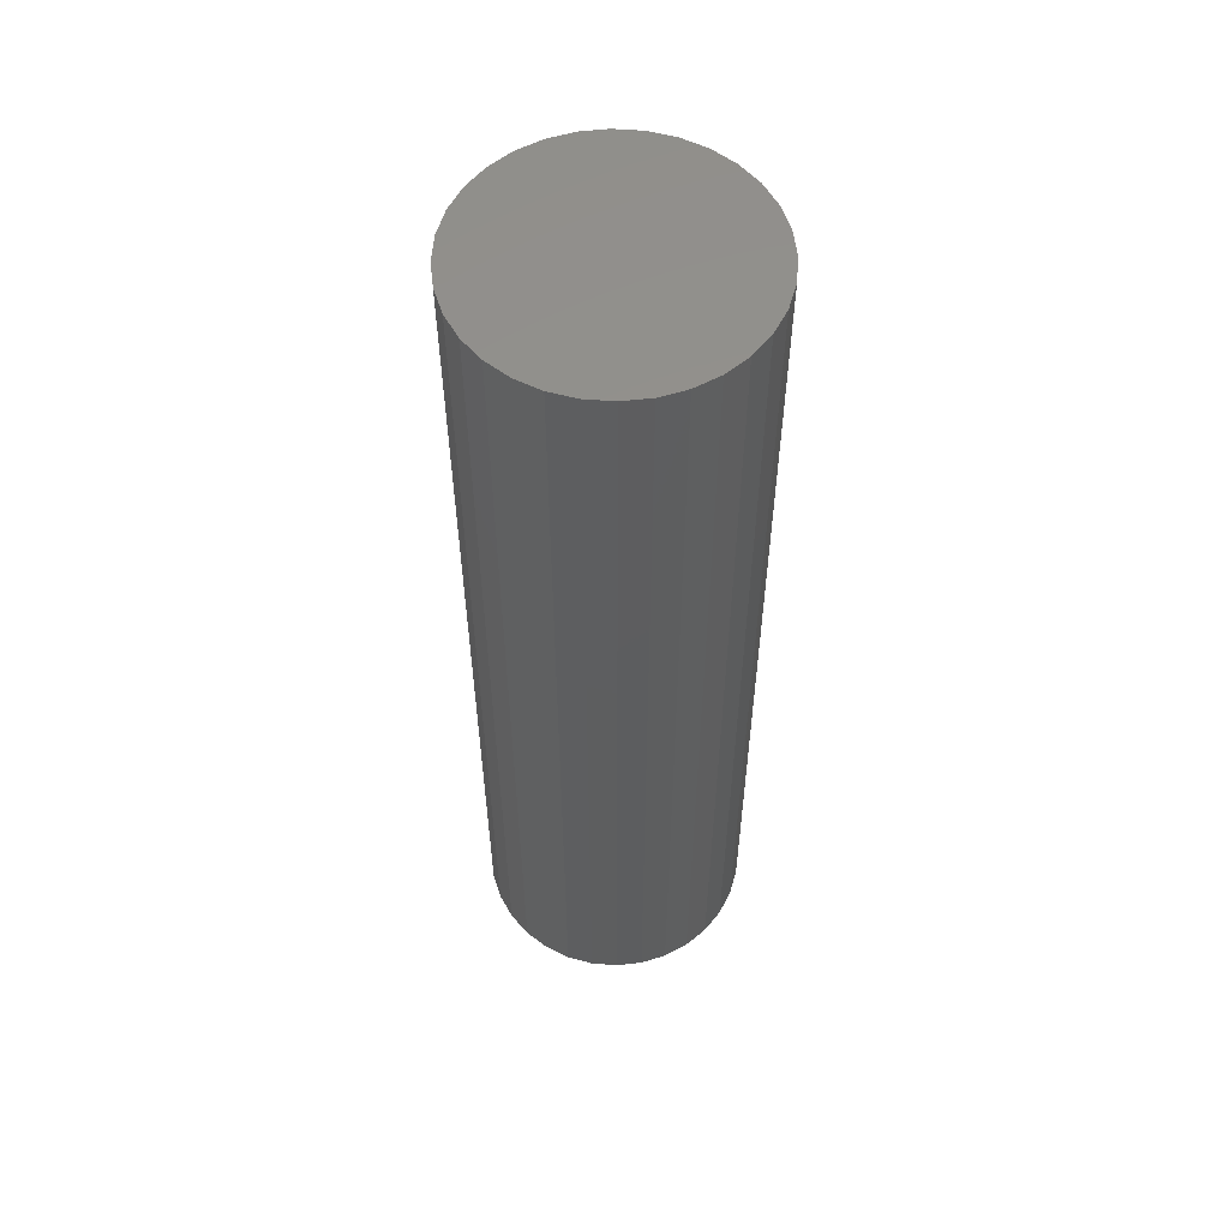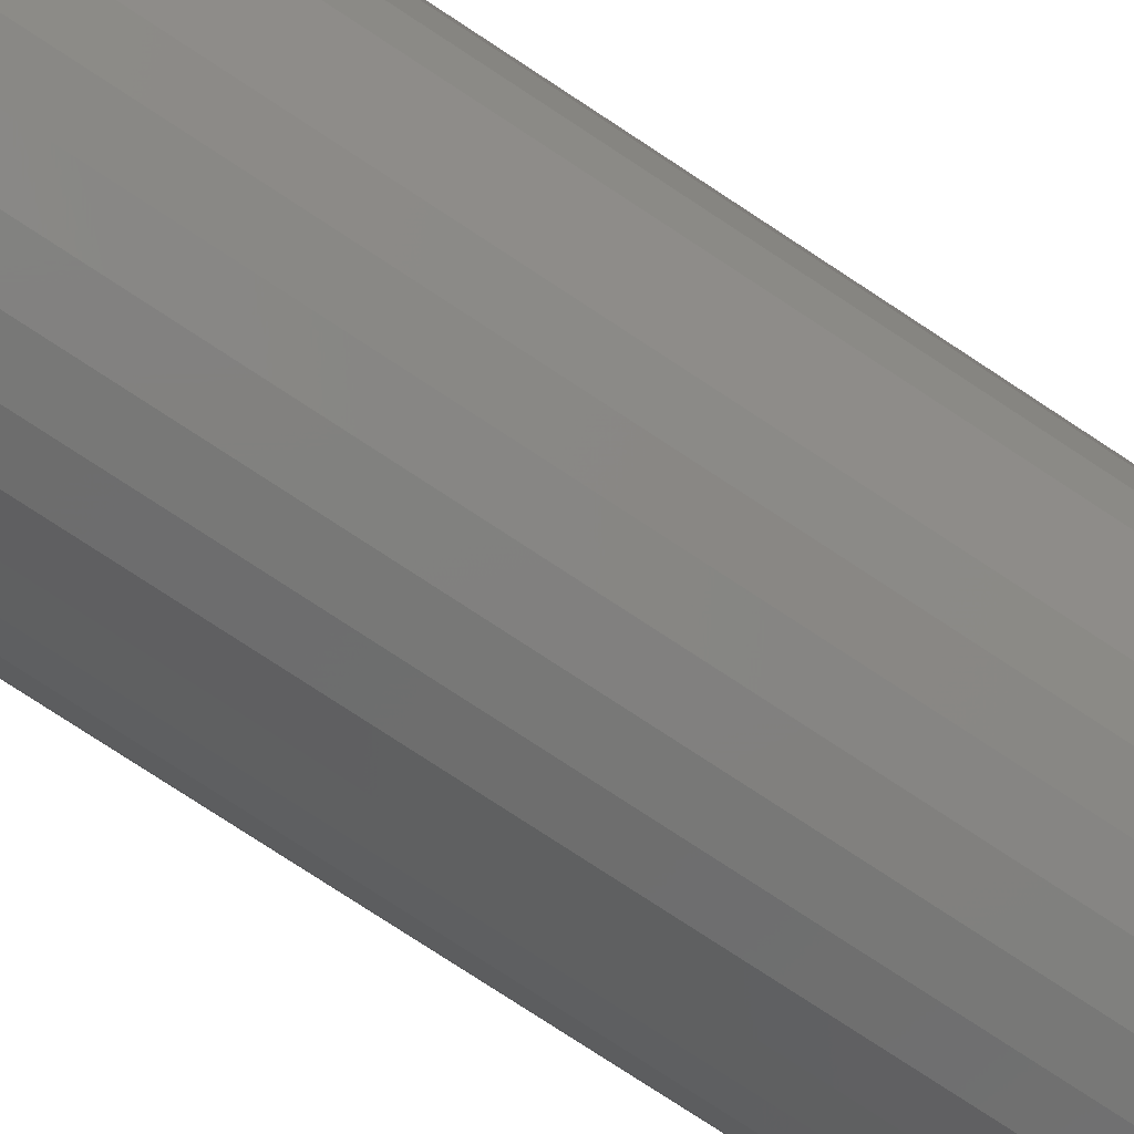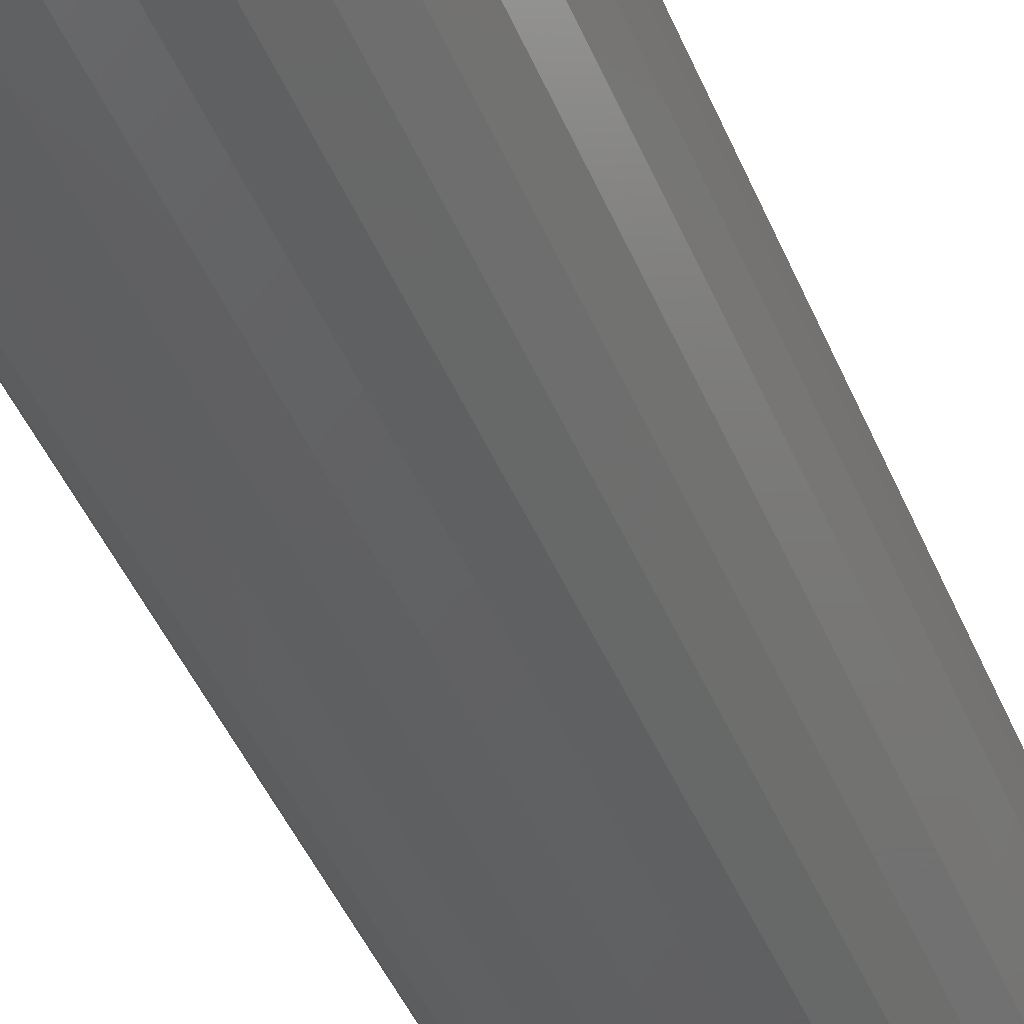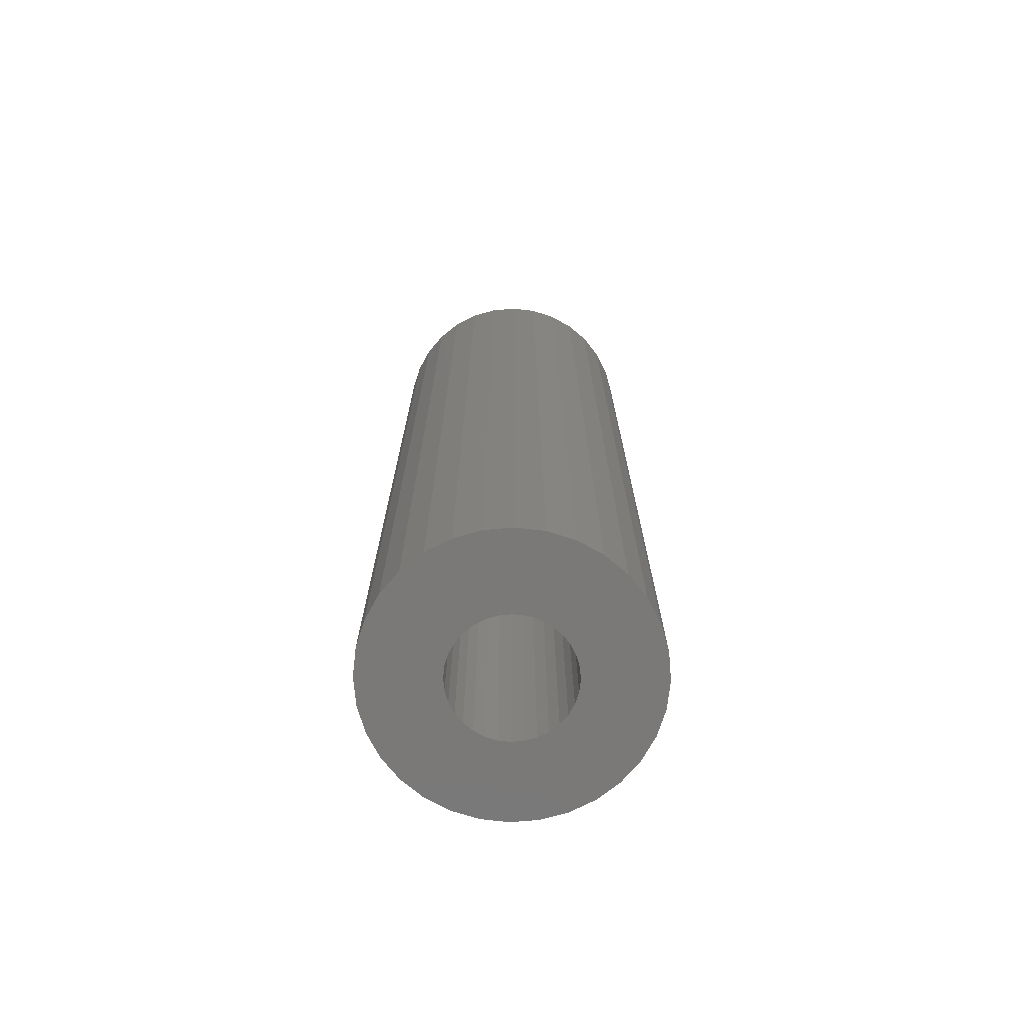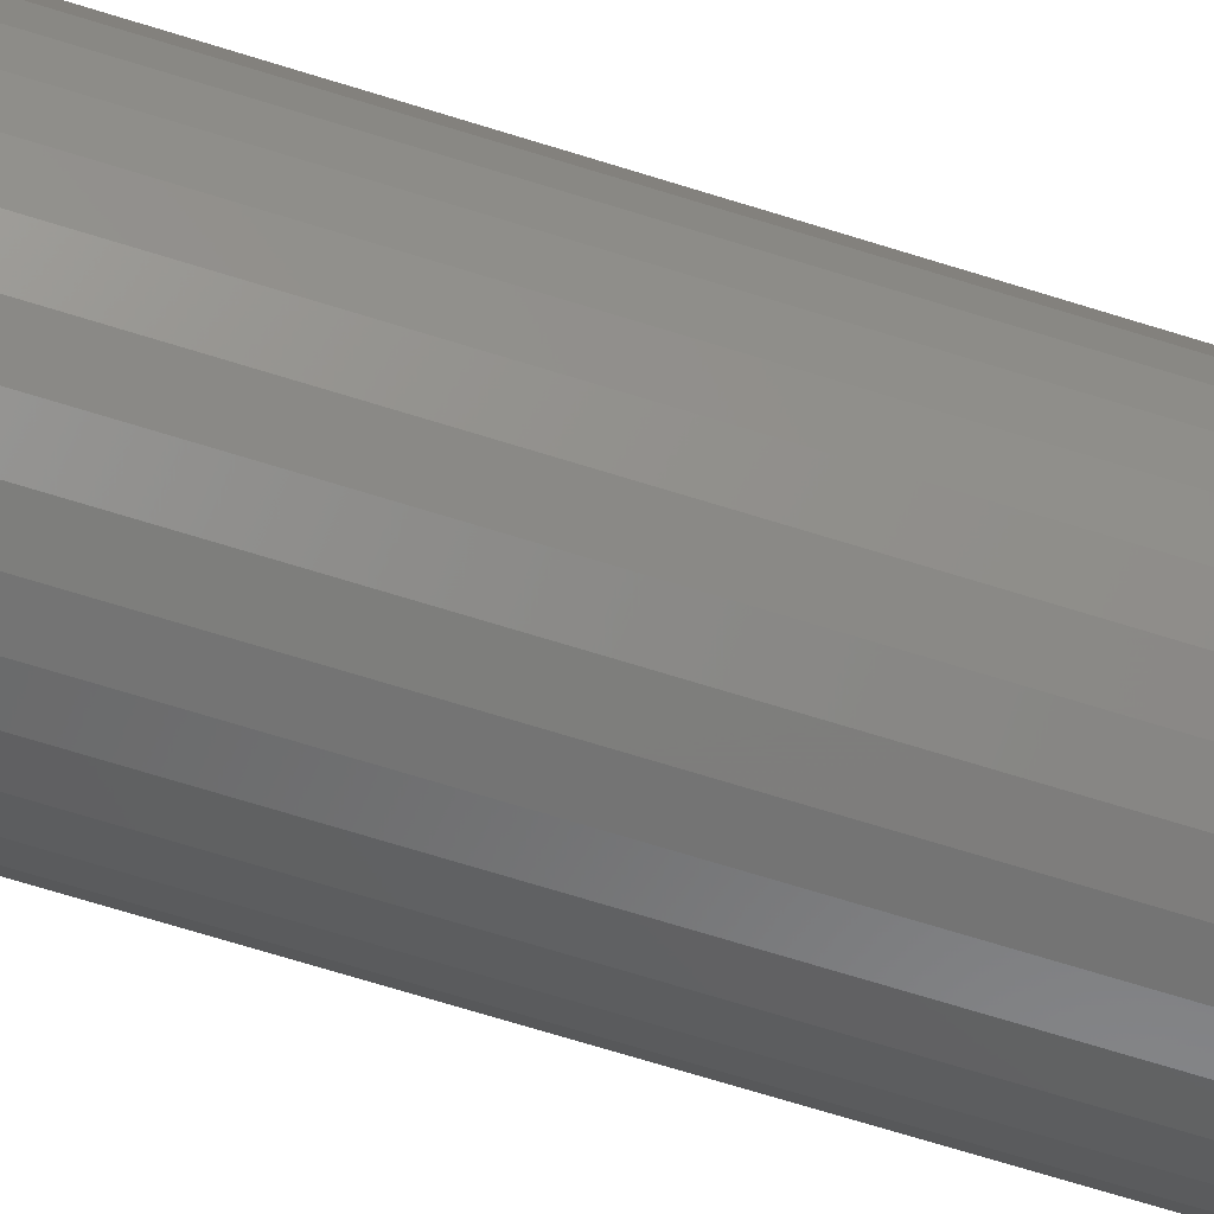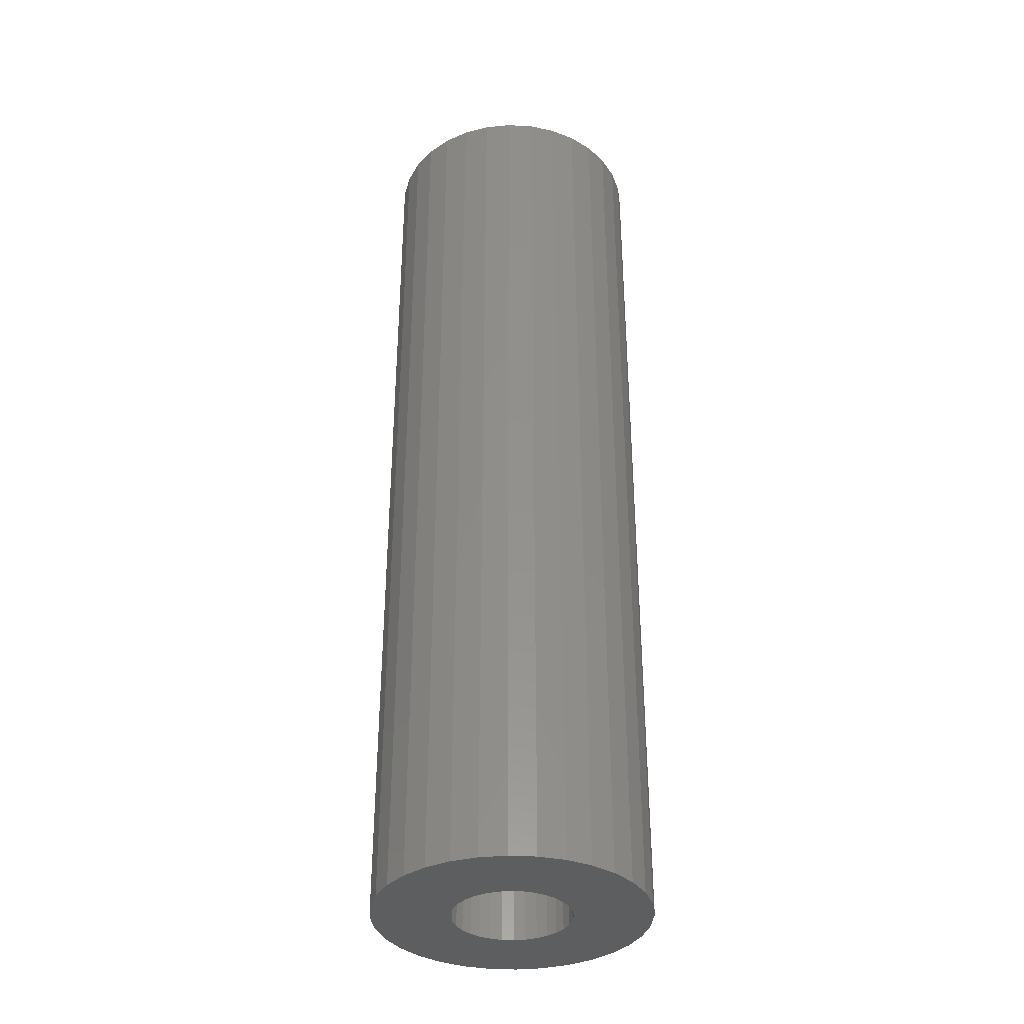
<metadata>
{"format":"stl","ext":"stl","renderer":"f3d","projection":"perspective","resolution":1024,"background":"white","views":[{"elev":56.3,"azim":77.7,"up":"+Y"},{"elev":-75.8,"azim":-123.5,"up":"+Z"},{"elev":-43.2,"azim":21.1,"up":"+Z"},{"elev":-72.5,"azim":-79.6,"up":"+Y"},{"elev":-72.0,"azim":-107.1,"up":"+Z"},{"elev":-35.6,"azim":147.9,"up":"+Y"}]}
</metadata>
<code>
# stl→obj: 128 verts, 252 faces
v -0.07763 -0.75 0.05314
v -0.06574 -0.75 0.06763
v -0.2145 -0.75 0.04305
v -0.07763 -0.75 -0.05314
v -0.202 -0.75 -0.08444
v -0.06574 -0.75 -0.06763
v -0.05124 -0.75 -0.07952
v -0.03471 -0.75 -0.08836
v 0.1853 -0.75 0.1226
v 0.02055 -0.75 0.0938
v 0.03849 -0.75 0.08836
v 0.2057 -0.75 0.08444
v 0.05503 -0.75 0.07952
v 0.08141 -0.75 0.05314
v 0.09025 -0.75 0.0366
v 0.2183 -0.75 0.04305
v 0.2057 -0.75 -0.08444
v 0.06952 -0.75 -0.06763
v 0.05503 -0.75 -0.07952
v 0.03849 -0.75 -0.08836
v 0.1853 -0.75 -0.1226
v 0.02055 -0.75 -0.0938
v 0.001891 -0.75 0.09564
v 0.1579 -0.75 0.156
v 0.1245 -0.75 0.1835
v 0.08633 -0.75 0.2038
v 0.04494 -0.75 0.2164
v 0.001891 -0.75 0.2206
v -0.04115 -0.75 0.2164
v -0.08254 -0.75 0.2038
v -0.1207 -0.75 0.1835
v -0.1541 -0.75 0.156
v -0.1816 -0.75 0.1226
v -0.202 -0.75 0.08444
v -0.03471 -0.75 0.08836
v -0.01677 -0.75 0.0938
v -0.05124 -0.75 0.07952
v 0.001891 -0.75 -0.09564
v -0.1816 -0.75 -0.1226
v -0.1541 -0.75 -0.156
v -0.1207 -0.75 -0.1835
v -0.08254 -0.75 -0.2038
v -0.04115 -0.75 -0.2164
v 0.001891 -0.75 -0.2206
v 0.04494 -0.75 -0.2164
v 0.08633 -0.75 -0.2038
v 0.1245 -0.75 -0.1835
v 0.1579 -0.75 -0.156
v -0.01677 -0.75 -0.0938
v -0.2188 -0.75 -6.857e-17
v -0.09191 -0.75 0.01866
v -0.08647 -0.75 0.0366
v -0.2145 -0.75 -0.04305
v -0.09191 -0.75 -0.01866
v -0.09375 -0.75 6.45e-18
v -0.08647 -0.75 -0.0366
v 0.06952 -0.75 0.06763
v 0.2225 -0.75 -2.463e-17
v 0.0957 -0.75 0.01866
v 0.09753 -0.75 -1.697e-17
v 0.2183 -0.75 -0.04305
v 0.0957 -0.75 -0.01866
v 0.09025 -0.75 -0.0366
v 0.08141 -0.75 -0.05314
v 0.001891 0.6641 0.09564
v -0.01677 0.6641 0.0938
v -0.03471 0.6641 0.08836
v -0.05124 0.6641 0.07952
v -0.06574 0.6641 0.06763
v -0.07763 0.6641 0.05314
v -0.08647 0.6641 0.0366
v -0.09191 0.6641 0.01866
v -0.09375 0.6641 6.45e-18
v 0.02055 0.6641 0.0938
v 0.03849 0.6641 0.08836
v 0.05503 0.6641 0.07952
v 0.06952 0.6641 0.06763
v 0.08141 0.6641 0.05314
v 0.09025 0.6641 0.0366
v 0.0957 0.6641 0.01866
v 0.09753 0.6641 -4.04e-17
v 0.001891 0.6641 -0.09564
v 0.02055 0.6641 -0.0938
v 0.03849 0.6641 -0.08836
v 0.05503 0.6641 -0.07952
v 0.06952 0.6641 -0.06763
v 0.08141 0.6641 -0.05314
v 0.09025 0.6641 -0.0366
v 0.0957 0.6641 -0.01866
v -0.01677 0.6641 -0.0938
v -0.03471 0.6641 -0.08836
v -0.05124 0.6641 -0.07952
v -0.06574 0.6641 -0.06763
v -0.07763 0.6641 -0.05314
v -0.08647 0.6641 -0.0366
v -0.09191 0.6641 -0.01866
v -0.2188 0.7891 -6.857e-17
v -0.2145 0.7891 0.04305
v -0.202 0.7891 0.08444
v -0.1816 0.7891 0.1226
v -0.1541 0.7891 0.156
v -0.1207 0.7891 0.1835
v -0.08254 0.7891 0.2038
v -0.04115 0.7891 0.2164
v 0.001891 0.7891 0.2206
v 0.04494 0.7891 0.2164
v 0.08633 0.7891 0.2038
v 0.1245 0.7891 0.1835
v 0.1579 0.7891 0.156
v 0.1853 0.7891 0.1226
v 0.2057 0.7891 0.08444
v 0.2183 0.7891 0.04305
v 0.2225 0.7891 -2.746e-16
v 0.2183 0.7891 -0.04305
v 0.2057 0.7891 -0.08444
v 0.1853 0.7891 -0.1226
v 0.1579 0.7891 -0.156
v 0.1245 0.7891 -0.1835
v 0.08633 0.7891 -0.2038
v 0.04494 0.7891 -0.2164
v 0.001891 0.7891 -0.2206
v -0.04115 0.7891 -0.2164
v -0.08254 0.7891 -0.2038
v -0.1207 0.7891 -0.1835
v -0.1541 0.7891 -0.156
v -0.1816 0.7891 -0.1226
v -0.202 0.7891 -0.08444
v -0.2145 0.7891 -0.04305
f 1 2 3
f 4 5 6
f 7 6 5
f 7 5 8
f 9 10 11
f 9 11 12
f 12 11 13
f 14 15 16
f 17 18 19
f 19 20 17
f 21 17 20
f 21 20 22
f 23 10 9
f 23 9 24
f 23 24 25
f 23 25 26
f 23 26 27
f 23 27 28
f 23 28 29
f 23 29 30
f 23 30 31
f 23 31 32
f 23 32 33
f 33 34 35
f 33 35 36
f 33 36 23
f 34 3 2
f 34 2 37
f 34 37 35
f 38 39 40
f 38 40 41
f 38 41 42
f 38 42 43
f 38 43 44
f 38 44 45
f 38 45 46
f 38 46 47
f 38 47 48
f 38 48 21
f 38 21 22
f 39 38 49
f 39 49 8
f 39 8 5
f 50 51 3
f 3 51 52
f 3 52 1
f 53 54 50
f 50 54 55
f 50 55 51
f 5 4 53
f 53 4 56
f 53 56 54
f 14 16 57
f 57 16 12
f 57 12 13
f 16 15 58
f 58 15 59
f 58 59 60
f 58 60 61
f 61 60 62
f 61 62 63
f 61 63 17
f 17 63 64
f 17 64 18
f 65 36 66
f 66 36 35
f 66 35 67
f 67 35 37
f 67 37 68
f 68 37 2
f 68 2 69
f 69 2 1
f 69 1 70
f 70 1 52
f 70 52 71
f 71 52 51
f 71 51 72
f 72 51 55
f 72 55 73
f 36 65 23
f 23 65 74
f 23 74 10
f 10 74 75
f 10 75 11
f 11 75 76
f 11 76 13
f 13 76 77
f 13 77 57
f 57 77 78
f 57 78 14
f 14 78 79
f 14 79 15
f 15 79 80
f 15 80 59
f 59 80 81
f 59 81 60
f 82 22 83
f 83 22 20
f 83 20 84
f 84 20 19
f 84 19 85
f 85 19 18
f 85 18 86
f 86 18 64
f 86 64 87
f 87 64 63
f 87 63 88
f 88 63 62
f 88 62 89
f 89 62 60
f 89 60 81
f 22 82 38
f 38 82 90
f 38 90 49
f 49 90 91
f 49 91 8
f 8 91 92
f 8 92 7
f 7 92 93
f 7 93 6
f 6 93 94
f 6 94 4
f 4 94 95
f 4 95 56
f 56 95 96
f 56 96 54
f 54 96 73
f 54 73 55
f 97 50 98
f 98 50 3
f 98 3 99
f 99 3 34
f 99 34 100
f 100 34 33
f 100 33 101
f 101 33 32
f 101 32 102
f 102 32 31
f 102 31 103
f 103 31 30
f 103 30 104
f 104 30 29
f 104 29 105
f 105 29 28
f 105 28 106
f 106 28 27
f 106 27 107
f 107 27 26
f 107 26 108
f 108 26 25
f 108 25 109
f 109 25 24
f 109 24 110
f 110 24 9
f 110 9 111
f 111 9 12
f 111 12 112
f 112 12 16
f 112 16 113
f 113 16 58
f 113 58 114
f 114 58 61
f 114 61 115
f 115 61 17
f 115 17 116
f 116 17 21
f 116 21 117
f 117 21 48
f 117 48 118
f 118 48 47
f 118 47 119
f 119 47 46
f 119 46 120
f 120 46 45
f 120 45 121
f 121 45 44
f 121 44 122
f 122 44 43
f 122 43 123
f 123 43 42
f 123 42 124
f 124 42 41
f 124 41 125
f 125 41 40
f 125 40 126
f 126 40 39
f 126 39 127
f 127 39 5
f 127 5 128
f 128 5 53
f 128 53 97
f 97 53 50
f 105 106 104
f 103 104 106
f 107 103 106
f 120 122 119
f 121 122 120
f 122 123 119
f 119 123 124
f 119 124 118
f 118 124 125
f 118 125 117
f 117 125 126
f 117 126 116
f 116 126 127
f 116 127 115
f 115 127 128
f 115 128 114
f 114 128 97
f 114 97 113
f 113 97 98
f 113 98 112
f 112 98 99
f 112 99 111
f 111 99 100
f 111 100 110
f 110 100 101
f 110 101 109
f 109 101 102
f 109 102 108
f 108 102 103
f 108 103 107
f 81 80 89
f 89 80 79
f 89 79 88
f 88 79 78
f 88 78 87
f 94 71 95
f 95 71 72
f 95 72 96
f 73 96 72
f 87 78 86
f 86 78 77
f 86 77 85
f 85 77 76
f 85 76 84
f 84 76 75
f 84 75 83
f 83 75 74
f 83 74 82
f 82 74 65
f 82 65 90
f 90 65 66
f 90 66 91
f 91 66 67
f 91 67 92
f 92 67 68
f 92 68 93
f 93 68 69
f 93 69 94
f 94 69 70
f 94 70 71

</code>
